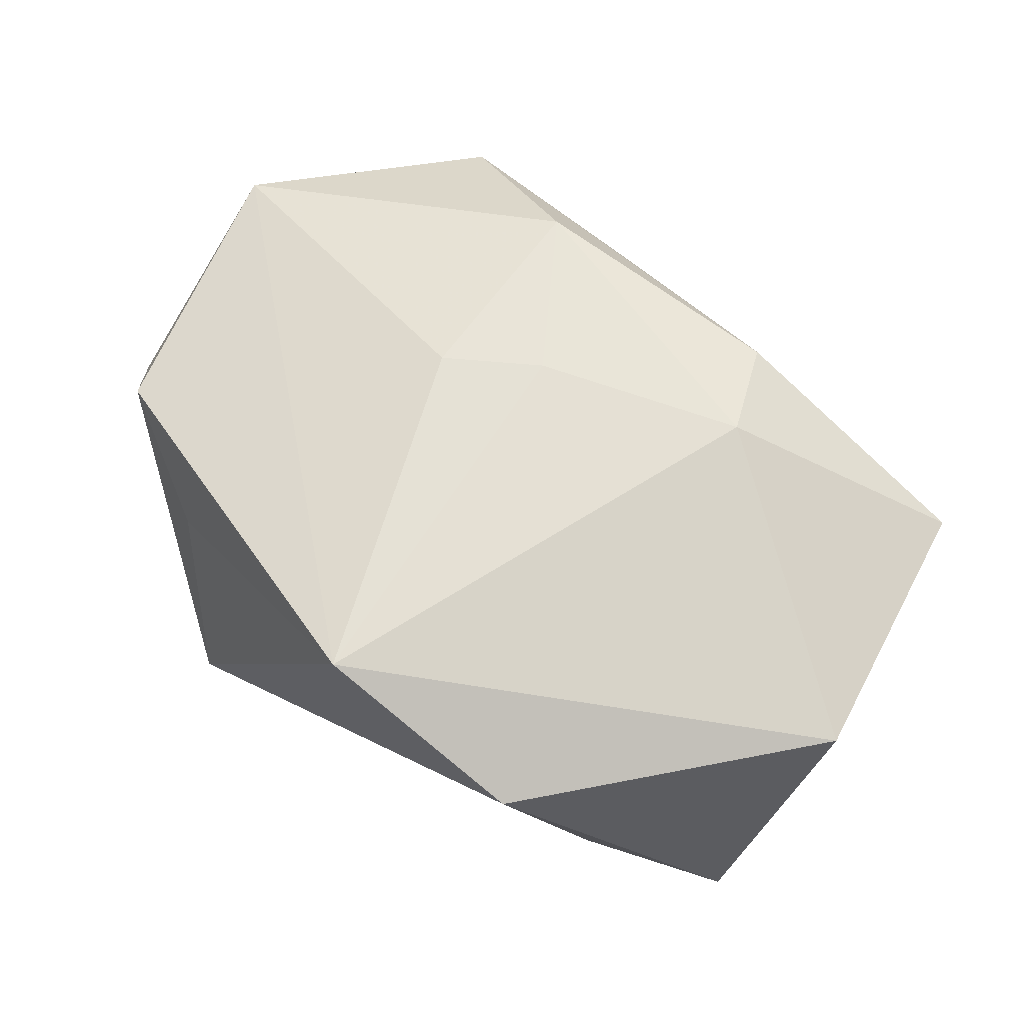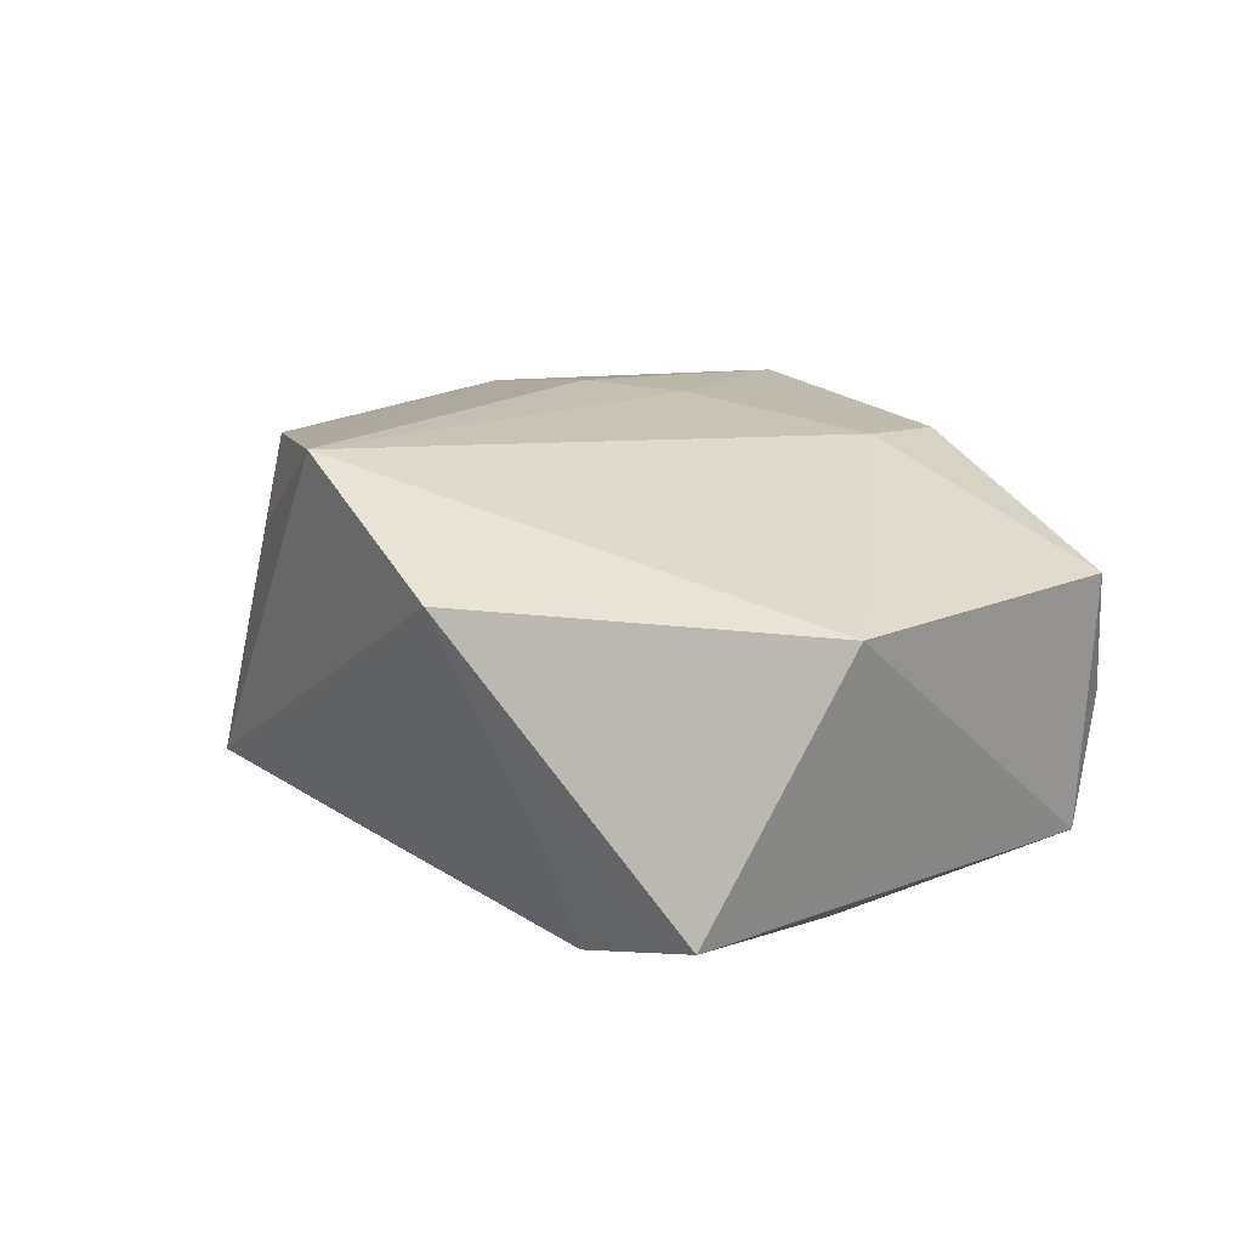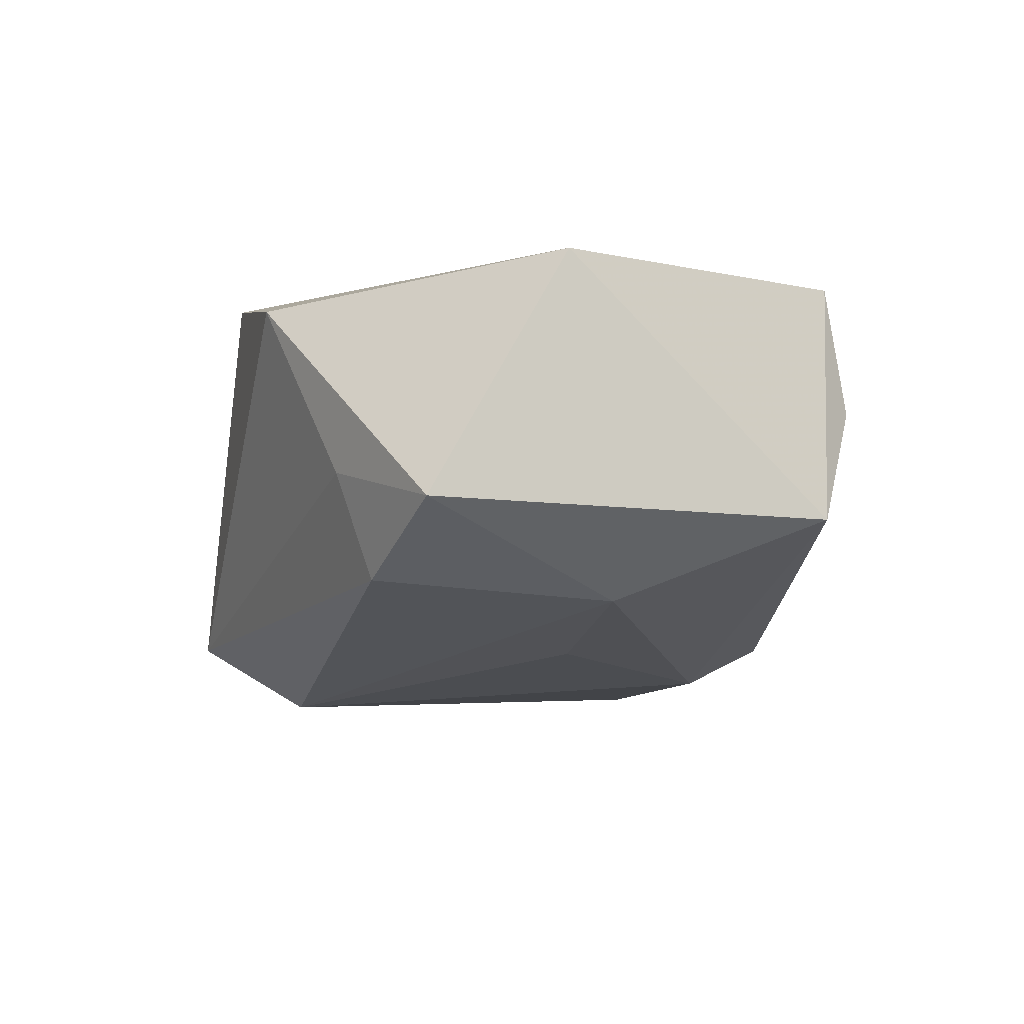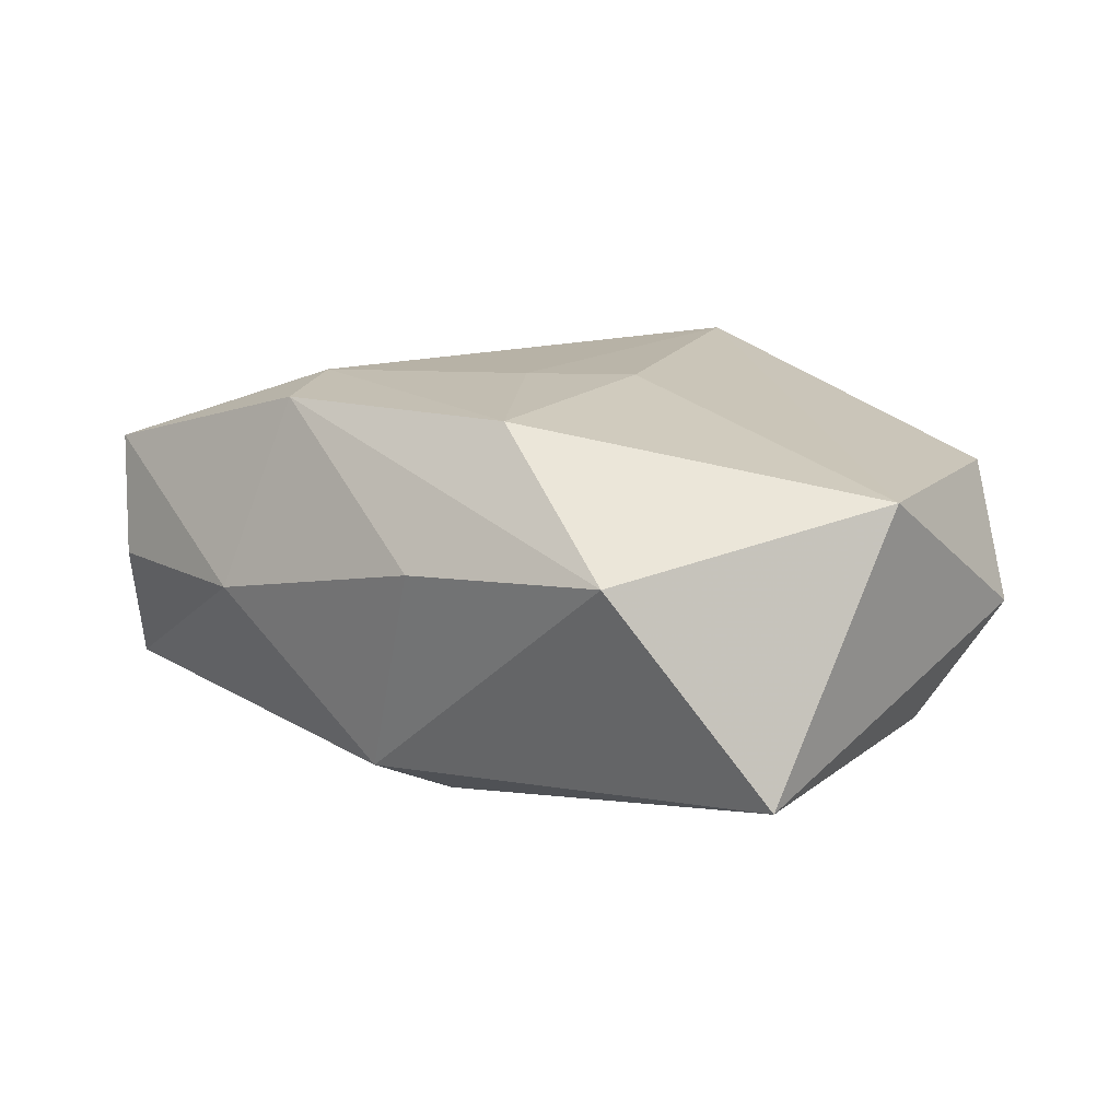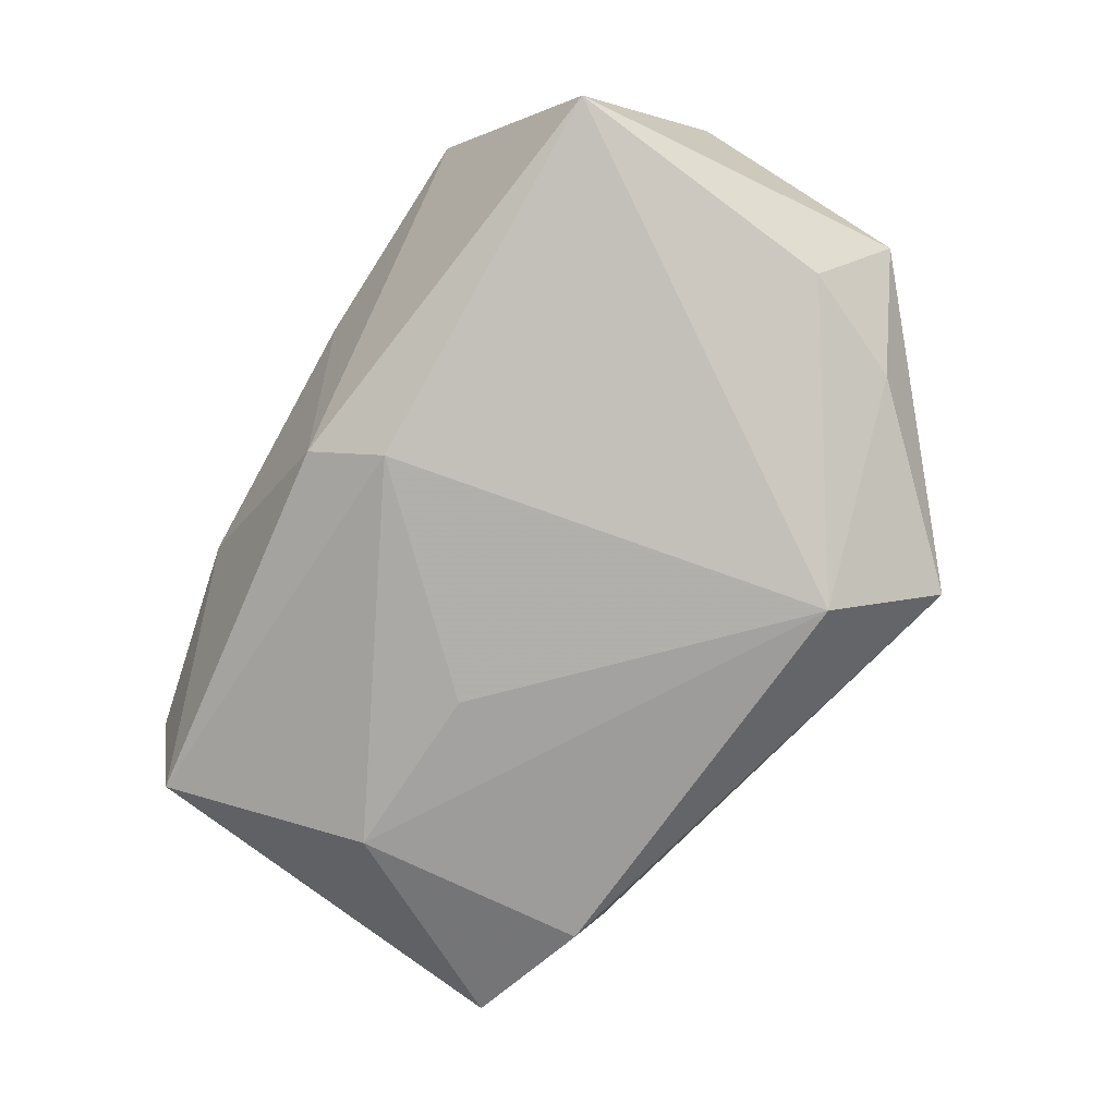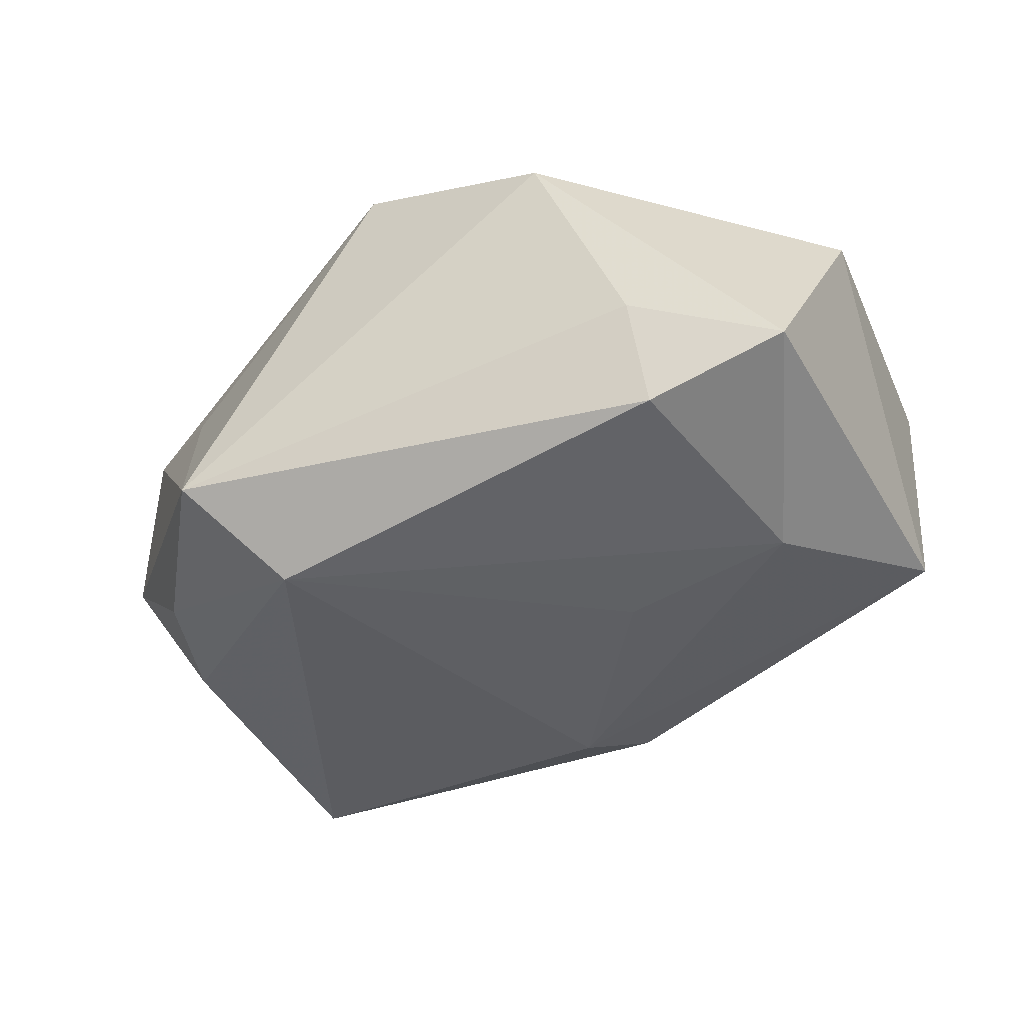
<metadata>
{"format":"obj","ext":"obj","renderer":"f3d","projection":"perspective","resolution":1024,"background":"white","views":[{"elev":65.1,"azim":37.2,"up":"+Z"},{"elev":17.7,"azim":60.0,"up":"+Z"},{"elev":-17.7,"azim":77.1,"up":"+Z"},{"elev":13.7,"azim":-142.6,"up":"+Z"},{"elev":-76.2,"azim":-122.7,"up":"+Z"},{"elev":-45.0,"azim":32.3,"up":"+Z"}]}
</metadata>
<code>
v -0.003484 0.02297 -0.02
v 0.01428 0.002829 -0.02155
v -0.02774 -0.02687 0.006389
v 0.001935 -0.03415 0.02168
v -0.007403 0.03415 0.005638
v -0.04839 -0.01197 7.995e-05
v -0.03091 0.03415 0.007874
v 0.03323 0.002914 -0.02043
v 0.03061 -0.02207 -0.01902
v -0.03733 -0.01708 -0.0118
v 0.04514 -0.01908 -0.01426
v -0.04798 0.01051 0.01407
v 0.04051 0.02689 -0.0004408
v -0.04224 -0.005046 -0.01196
v -0.01285 0.02552 0.02013
v -0.01483 -0.02351 -0.02284
v -0.02148 -0.03466 -0.01474
v -0.04091 -0.01937 0.01275
v 0.04216 0.02345 -0.01284
v 0.01984 0.01546 0.02093
v 0.01969 0.03229 -0.00013
v -0.002029 0.008223 0.02168
v 0.03064 -0.02601 -0.007671
v 0.04374 0.02378 0.0122
v 0.001151 0.02973 -0.01666
v 0.04846 -0.005423 0.01198
v 0.01593 0.0255 0.01964
v 0.02389 -0.03327 0.01261
v -0.04427 0.02529 -0.01319
v -0.01176 0.002128 0.02168
f 11 19 26
f 28 26 4
f 28 11 26
f 4 17 28
f 4 26 20
f 26 19 24
f 24 20 26
f 27 20 24
f 24 21 27
f 16 1 2
f 16 17 10
f 10 17 6
f 3 17 4
f 15 27 7
f 7 12 15
f 15 20 27
f 11 28 23
f 23 28 17
f 7 27 5
f 27 21 5
f 19 1 25
f 25 21 19
f 25 5 21
f 7 5 25
f 19 21 13
f 13 24 19
f 21 24 13
f 9 17 16
f 11 23 9
f 9 23 17
f 8 1 19
f 8 2 1
f 19 11 8
f 11 9 8
f 16 2 8
f 8 9 16
f 18 12 6
f 6 17 18
f 17 3 18
f 4 12 18
f 18 3 4
f 30 12 4
f 30 15 12
f 29 25 1
f 7 25 29
f 29 1 16
f 29 12 7
f 6 12 29
f 20 15 22
f 15 30 22
f 4 20 22
f 22 30 4
f 14 10 6
f 6 29 14
f 16 10 14
f 14 29 16

</code>
